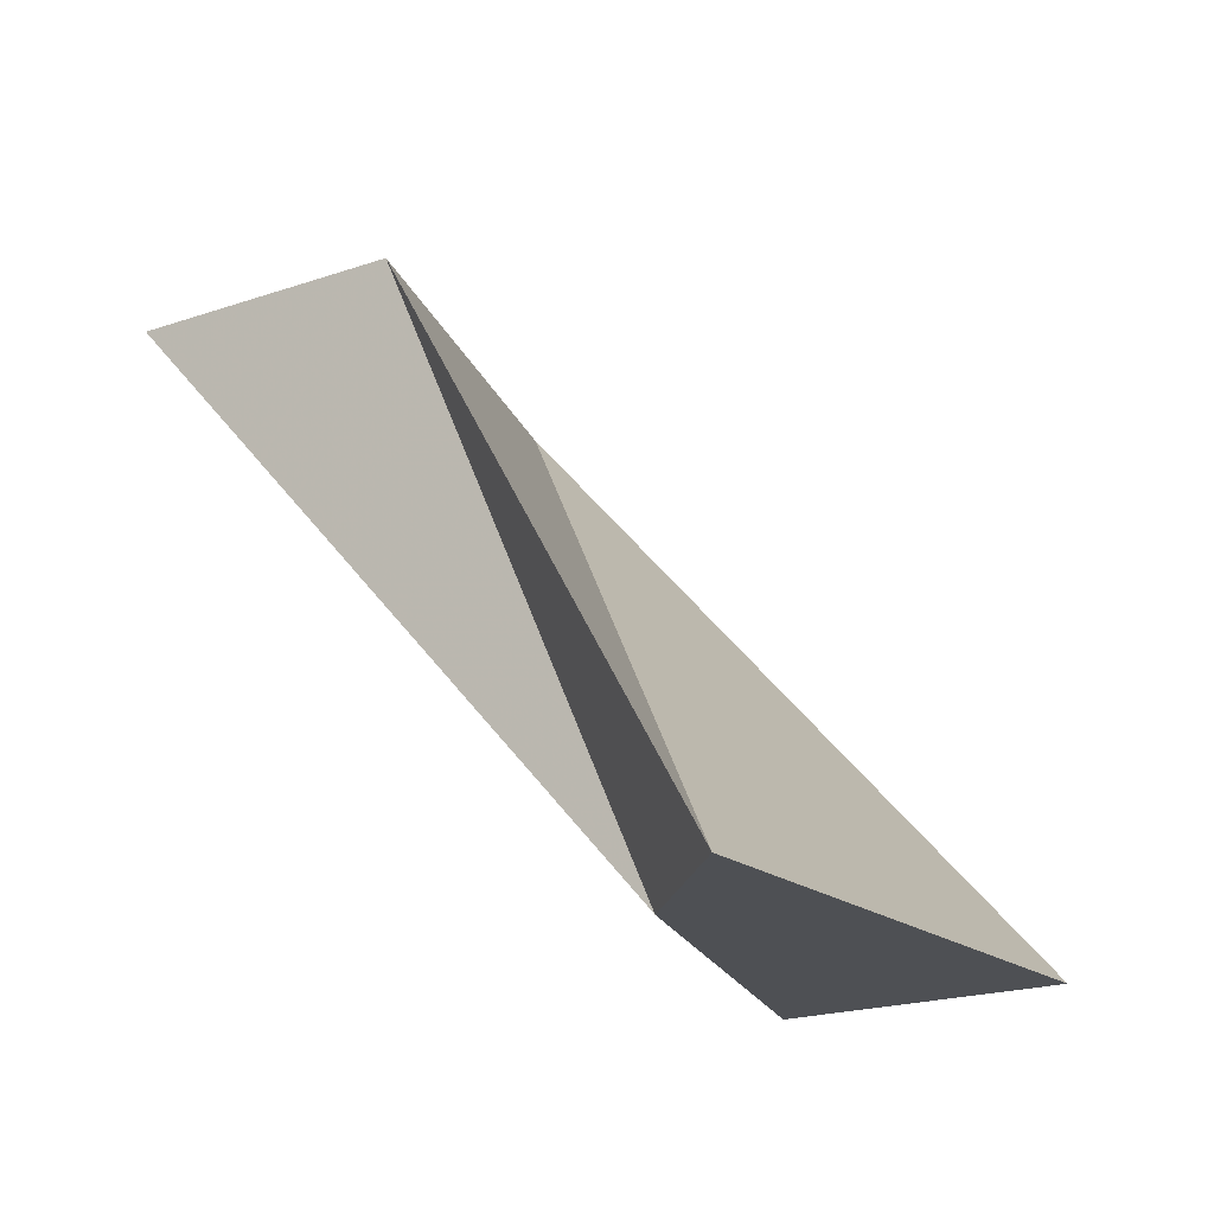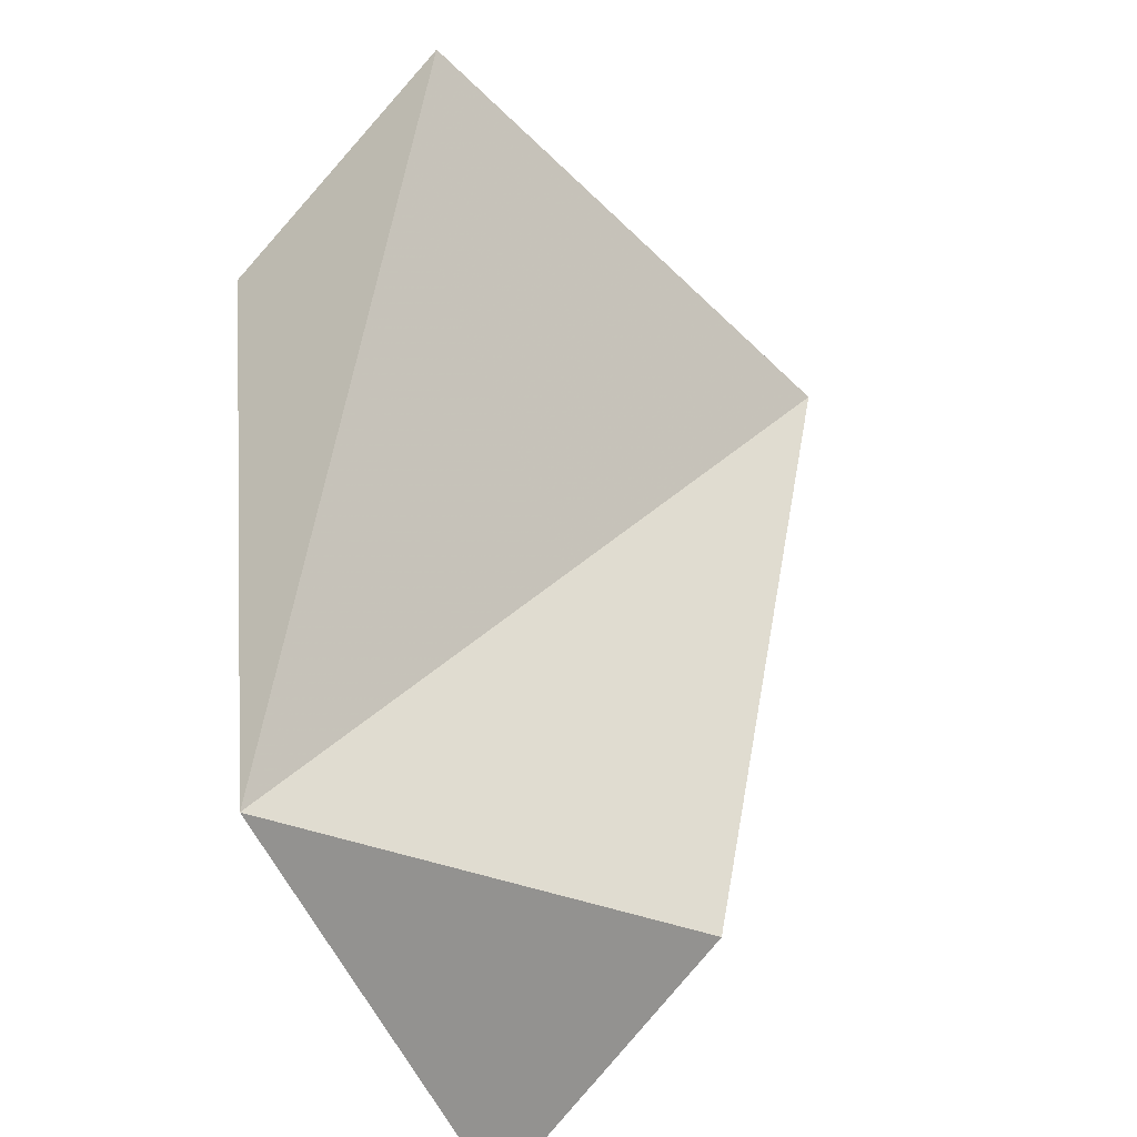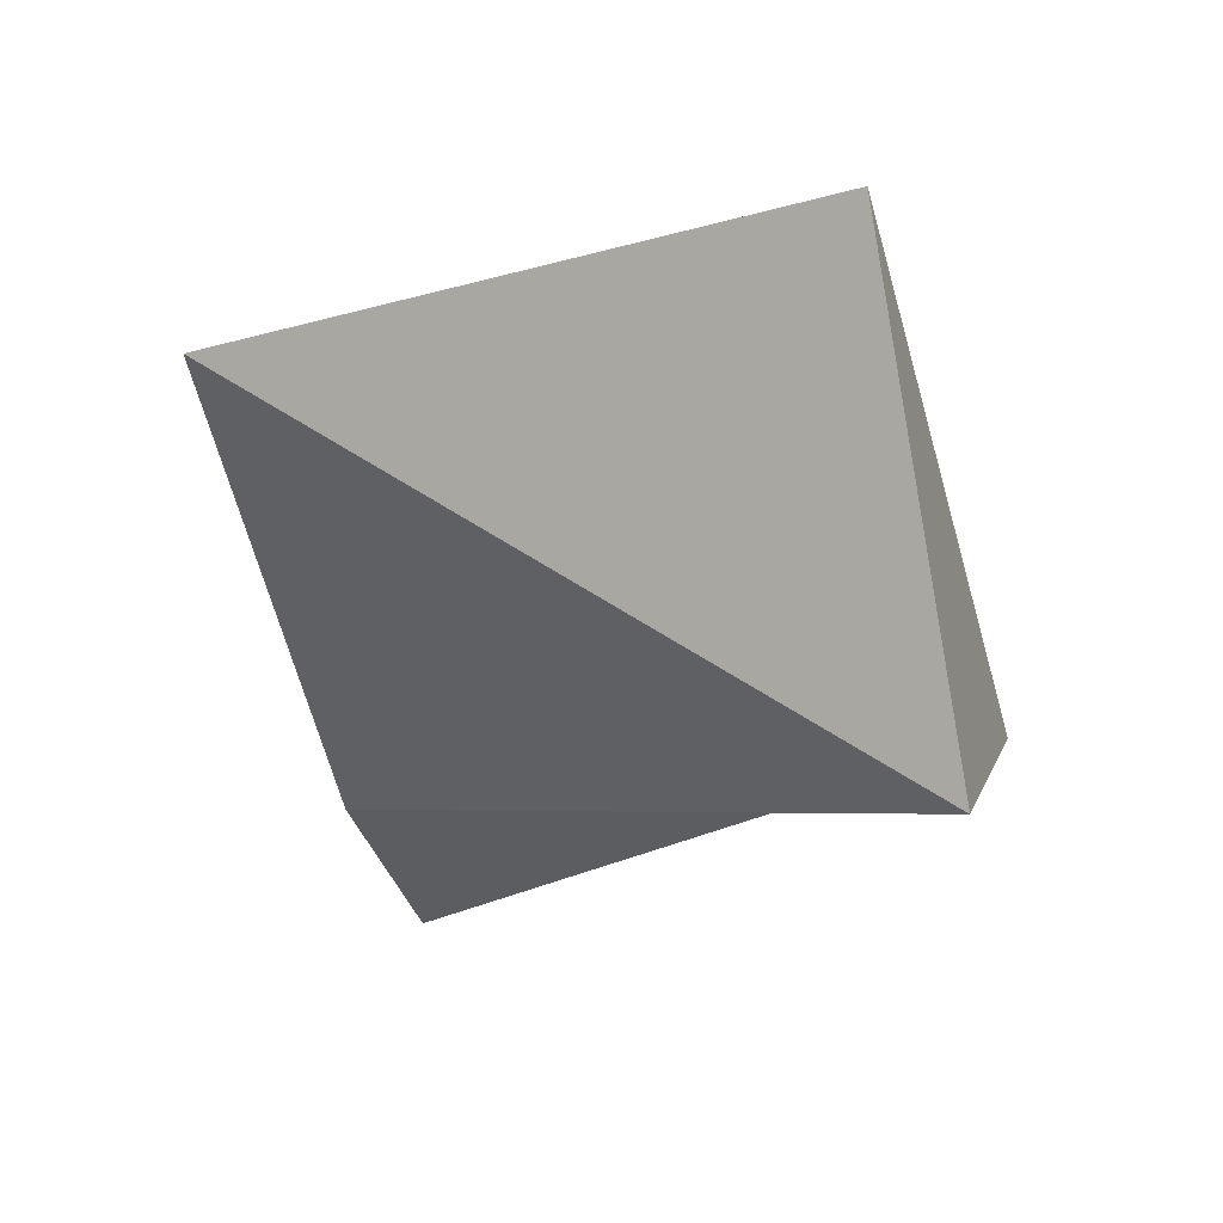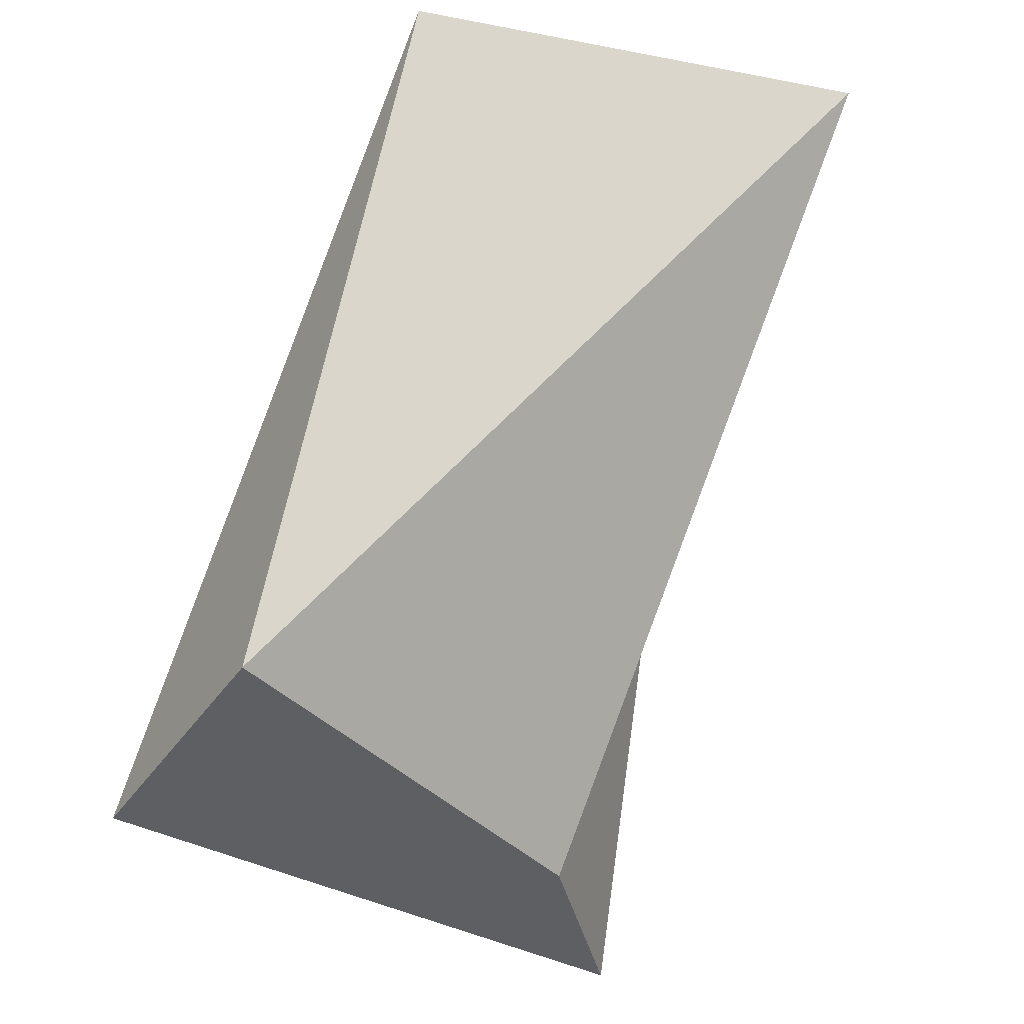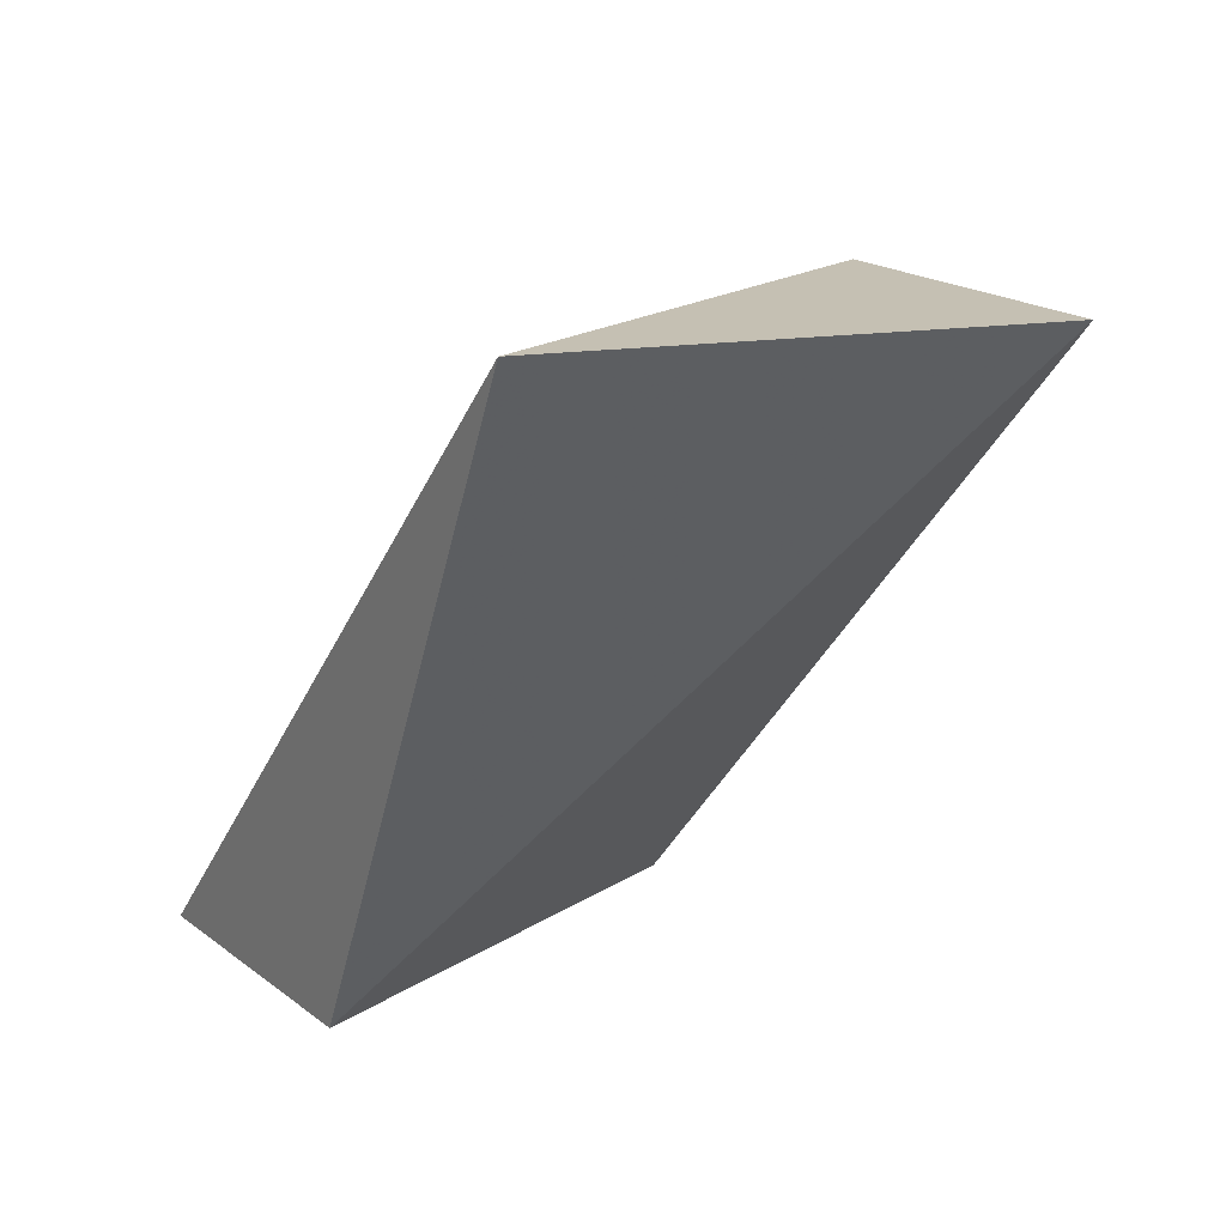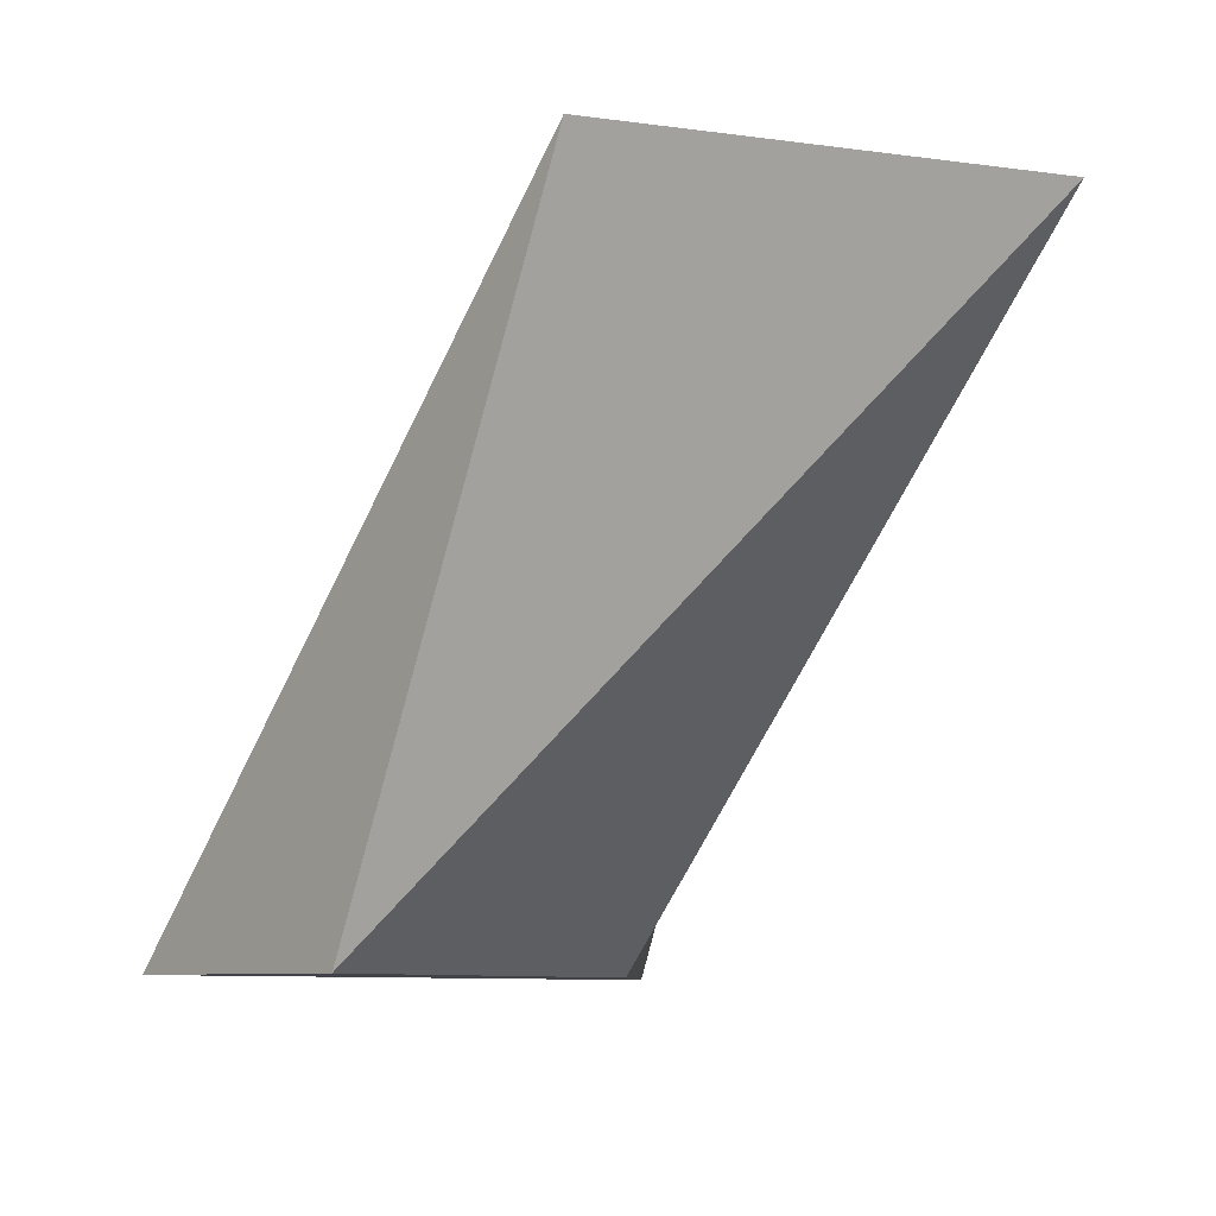
<metadata>
{"format":"obj","ext":"obj","renderer":"f3d","projection":"perspective","resolution":1024,"background":"white","views":[{"elev":-18.8,"azim":79.5,"up":"+Z"},{"elev":23.6,"azim":-23.1,"up":"+Y"},{"elev":-38.5,"azim":-72.4,"up":"+Y"},{"elev":-40.9,"azim":-76.6,"up":"+Z"},{"elev":18.0,"azim":-78.6,"up":"+Z"},{"elev":-7.8,"azim":-85.4,"up":"+Z"}]}
</metadata>
<code>
o 8466
v 2175 1869 7.438
v 2175 1869 7.47
v 2175 1869 7.438
v 2175 1869 7.438
v 2175 1869 7.47
v 2175 1869 7.438
v 2175 1869 7.47
v 2175 1869 7.47
v 2175 1869 7.438
v 2175 1869 7.438
v 2175 1869 7.47
v 2175 1869 7.47
v 2175 1869 7.47
v 2175 1869 7.438
v 2175 1869 7.438
v 2175 1869 7.47
v 2175 1869 7.47
v 2175 1869 7.438
v 2175 1869 7.438
v 2175 1869 7.438
f 1 2 3
f 4 5 2
f 6 7 5
f 6 8 4
f 4 9 6
f 10 11 6
f 12 13 7
f 14 12 15
f 15 16 17
f 18 19 20

</code>
